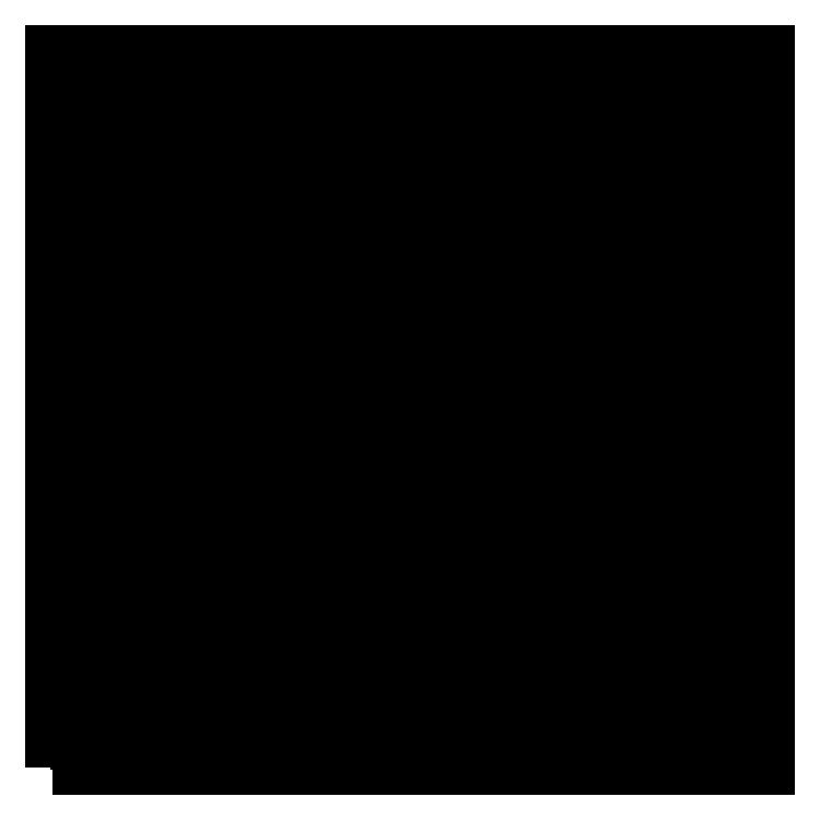
<metadata>
{"format":"dxf","ext":"dxf","renderer":"ezdxf+matplotlib","layout":"modelspace","background":"white","min_lineweight":24,"dpi":150}
</metadata>
<code>
0
SECTION
2
ENTITIES
0
POLYLINE
8
0
66
     1
10
0
20
0
30
0
70
     1
0
VERTEX
8
0
10
17.09
20
312.8
30
0
0
VERTEX
8
0
10
47.09
20
312.8
30
0
0
VERTEX
8
0
10
47.09
20
315.5
30
0
0
VERTEX
8
0
10
17.09
20
315.5
30
0
0
SEQEND
8
0
0
POLYLINE
8
0
66
     1
10
0
20
0
30
0
70
     1
0
VERTEX
8
0
10
57.47
20
114.1
30
0
0
VERTEX
8
0
10
57.47
20
111.4
30
0
0
VERTEX
8
0
10
87.47
20
111.4
30
0
0
VERTEX
8
0
10
87.47
20
114.1
30
0
0
SEQEND
8
0
0
POLYLINE
8
0
66
     1
10
0
20
0
30
0
70
     1
0
VERTEX
8
0
10
97.85
20
114.1
30
0
0
VERTEX
8
0
10
97.85
20
111.4
30
0
0
VERTEX
8
0
10
127.8
20
111.4
30
0
0
VERTEX
8
0
10
127.8
20
114.1
30
0
0
SEQEND
8
0
0
POLYLINE
8
0
66
     1
10
0
20
0
30
0
70
     1
0
VERTEX
8
0
10
138.2
20
114.1
30
0
0
VERTEX
8
0
10
138.2
20
111.4
30
0
0
VERTEX
8
0
10
168.2
20
111.4
30
0
0
VERTEX
8
0
10
168.2
20
114.1
30
0
0
SEQEND
8
0
0
POLYLINE
8
0
66
     1
10
0
20
0
30
0
70
     1
0
VERTEX
8
0
10
178.6
20
114.1
30
0
0
VERTEX
8
0
10
178.6
20
111.4
30
0
0
VERTEX
8
0
10
208.6
20
111.4
30
0
0
VERTEX
8
0
10
208.6
20
114.1
30
0
0
SEQEND
8
0
0
POLYLINE
8
0
66
     1
10
0
20
0
30
0
70
     1
0
VERTEX
8
0
10
17.09
20
71.09
30
0
0
VERTEX
8
0
10
47.09
20
71.09
30
0
0
VERTEX
8
0
10
47.09
20
73.79
30
0
0
VERTEX
8
0
10
17.09
20
73.79
30
0
0
SEQEND
8
0
0
POLYLINE
8
0
66
     1
10
0
20
0
30
0
70
     1
0
VERTEX
8
0
10
299.7
20
114.1
30
0
0
VERTEX
8
0
10
299.7
20
111.4
30
0
0
VERTEX
8
0
10
329.7
20
111.4
30
0
0
VERTEX
8
0
10
329.7
20
114.1
30
0
0
SEQEND
8
0
0
POLYLINE
8
0
66
     1
10
0
20
0
30
0
70
     1
0
VERTEX
8
0
10
259.4
20
114.1
30
0
0
VERTEX
8
0
10
259.4
20
111.4
30
0
0
VERTEX
8
0
10
289.4
20
111.4
30
0
0
VERTEX
8
0
10
289.4
20
114.1
30
0
0
SEQEND
8
0
0
POLYLINE
8
0
66
     1
10
0
20
0
30
0
70
     1
0
VERTEX
8
0
10
219
20
114.1
30
0
0
VERTEX
8
0
10
219
20
111.4
30
0
0
VERTEX
8
0
10
249
20
111.4
30
0
0
VERTEX
8
0
10
249
20
114.1
30
0
0
SEQEND
8
0
0
POLYLINE
8
0
66
     1
10
0
20
0
30
0
70
     1
0
VERTEX
8
0
10
57.47
20
154.4
30
0
0
VERTEX
8
0
10
57.47
20
151.7
30
0
0
VERTEX
8
0
10
87.47
20
151.7
30
0
0
VERTEX
8
0
10
87.47
20
154.4
30
0
0
SEQEND
8
0
0
POLYLINE
8
0
66
     1
10
0
20
0
30
0
70
     1
0
VERTEX
8
0
10
97.85
20
154.4
30
0
0
VERTEX
8
0
10
97.85
20
151.7
30
0
0
VERTEX
8
0
10
127.8
20
151.7
30
0
0
VERTEX
8
0
10
127.8
20
154.4
30
0
0
SEQEND
8
0
0
POLYLINE
8
0
66
     1
10
0
20
0
30
0
70
     1
0
VERTEX
8
0
10
138.2
20
154.4
30
0
0
VERTEX
8
0
10
138.2
20
151.7
30
0
0
VERTEX
8
0
10
168.2
20
151.7
30
0
0
VERTEX
8
0
10
168.2
20
154.4
30
0
0
SEQEND
8
0
0
POLYLINE
8
0
66
     1
10
0
20
0
30
0
70
     1
0
VERTEX
8
0
10
178.6
20
154.4
30
0
0
VERTEX
8
0
10
178.6
20
151.7
30
0
0
VERTEX
8
0
10
208.6
20
151.7
30
0
0
VERTEX
8
0
10
208.6
20
154.4
30
0
0
SEQEND
8
0
0
POLYLINE
8
0
66
     1
10
0
20
0
30
0
70
     1
0
VERTEX
8
0
10
17.09
20
111.4
30
0
0
VERTEX
8
0
10
47.09
20
111.4
30
0
0
VERTEX
8
0
10
47.09
20
114.1
30
0
0
VERTEX
8
0
10
17.09
20
114.1
30
0
0
SEQEND
8
0
0
POLYLINE
8
0
66
     1
10
0
20
0
30
0
70
     1
0
VERTEX
8
0
10
299.7
20
154.4
30
0
0
VERTEX
8
0
10
299.7
20
151.7
30
0
0
VERTEX
8
0
10
329.7
20
151.7
30
0
0
VERTEX
8
0
10
329.7
20
154.4
30
0
0
SEQEND
8
0
0
POLYLINE
8
0
66
     1
10
0
20
0
30
0
70
     1
0
VERTEX
8
0
10
259.4
20
154.4
30
0
0
VERTEX
8
0
10
259.4
20
151.7
30
0
0
VERTEX
8
0
10
289.4
20
151.7
30
0
0
VERTEX
8
0
10
289.4
20
154.4
30
0
0
SEQEND
8
0
0
POLYLINE
8
0
66
     1
10
0
20
0
30
0
70
     1
0
VERTEX
8
0
10
219
20
154.4
30
0
0
VERTEX
8
0
10
219
20
151.7
30
0
0
VERTEX
8
0
10
249
20
151.7
30
0
0
VERTEX
8
0
10
249
20
154.4
30
0
0
SEQEND
8
0
0
POLYLINE
8
0
66
     1
10
0
20
0
30
0
70
     1
0
VERTEX
8
0
10
299.7
20
33.5
30
0
0
VERTEX
8
0
10
299.7
20
30.8
30
0
0
VERTEX
8
0
10
329.7
20
30.8
30
0
0
VERTEX
8
0
10
329.7
20
33.5
30
0
0
SEQEND
8
0
0
POLYLINE
8
0
66
     1
10
0
20
0
30
0
70
     1
0
VERTEX
8
0
10
259.4
20
33.5
30
0
0
VERTEX
8
0
10
259.4
20
30.8
30
0
0
VERTEX
8
0
10
289.4
20
30.8
30
0
0
VERTEX
8
0
10
289.4
20
33.5
30
0
0
SEQEND
8
0
0
POLYLINE
8
0
66
     1
10
0
20
0
30
0
70
     1
0
VERTEX
8
0
10
219
20
33.5
30
0
0
VERTEX
8
0
10
219
20
30.8
30
0
0
VERTEX
8
0
10
249
20
30.8
30
0
0
VERTEX
8
0
10
249
20
33.5
30
0
0
SEQEND
8
0
0
POLYLINE
8
0
66
     1
10
0
20
0
30
0
70
     1
0
VERTEX
8
0
10
178.6
20
33.5
30
0
0
VERTEX
8
0
10
178.6
20
30.8
30
0
0
VERTEX
8
0
10
208.6
20
30.8
30
0
0
VERTEX
8
0
10
208.6
20
33.5
30
0
0
SEQEND
8
0
0
POLYLINE
8
0
66
     1
10
0
20
0
30
0
70
     1
0
VERTEX
8
0
10
138.2
20
33.5
30
0
0
VERTEX
8
0
10
138.2
20
30.8
30
0
0
VERTEX
8
0
10
168.2
20
30.8
30
0
0
VERTEX
8
0
10
168.2
20
33.5
30
0
0
SEQEND
8
0
0
POLYLINE
8
0
66
     1
10
0
20
0
30
0
70
     1
0
VERTEX
8
0
10
97.85
20
33.5
30
0
0
VERTEX
8
0
10
97.85
20
30.8
30
0
0
VERTEX
8
0
10
127.8
20
30.8
30
0
0
VERTEX
8
0
10
127.8
20
33.5
30
0
0
SEQEND
8
0
0
POLYLINE
8
0
66
     1
10
0
20
0
30
0
70
     1
0
VERTEX
8
0
10
57.47
20
33.5
30
0
0
VERTEX
8
0
10
57.47
20
30.8
30
0
0
VERTEX
8
0
10
87.47
20
30.8
30
0
0
VERTEX
8
0
10
87.47
20
33.5
30
0
0
SEQEND
8
0
0
POLYLINE
8
0
66
     1
10
0
20
0
30
0
70
     1
0
VERTEX
8
0
10
57.47
20
73.79
30
0
0
VERTEX
8
0
10
57.47
20
71.09
30
0
0
VERTEX
8
0
10
87.47
20
71.09
30
0
0
VERTEX
8
0
10
87.47
20
73.79
30
0
0
SEQEND
8
0
0
POLYLINE
8
0
66
     1
10
0
20
0
30
0
70
     1
0
VERTEX
8
0
10
97.85
20
73.79
30
0
0
VERTEX
8
0
10
97.85
20
71.09
30
0
0
VERTEX
8
0
10
127.8
20
71.09
30
0
0
VERTEX
8
0
10
127.8
20
73.79
30
0
0
SEQEND
8
0
0
POLYLINE
8
0
66
     1
10
0
20
0
30
0
70
     1
0
VERTEX
8
0
10
138.2
20
73.79
30
0
0
VERTEX
8
0
10
138.2
20
71.09
30
0
0
VERTEX
8
0
10
168.2
20
71.09
30
0
0
VERTEX
8
0
10
168.2
20
73.79
30
0
0
SEQEND
8
0
0
POLYLINE
8
0
66
     1
10
0
20
0
30
0
70
     1
0
VERTEX
8
0
10
178.6
20
73.79
30
0
0
VERTEX
8
0
10
178.6
20
71.09
30
0
0
VERTEX
8
0
10
208.6
20
71.09
30
0
0
VERTEX
8
0
10
208.6
20
73.79
30
0
0
SEQEND
8
0
0
POLYLINE
8
0
66
     1
10
0
20
0
30
0
70
     1
0
VERTEX
8
0
10
17.09
20
30.8
30
0
0
VERTEX
8
0
10
47.09
20
30.8
30
0
0
VERTEX
8
0
10
47.09
20
33.5
30
0
0
VERTEX
8
0
10
17.09
20
33.5
30
0
0
SEQEND
8
0
0
POLYLINE
8
0
66
     1
10
0
20
0
30
0
70
     1
0
VERTEX
8
0
10
299.7
20
73.79
30
0
0
VERTEX
8
0
10
299.7
20
71.09
30
0
0
VERTEX
8
0
10
329.7
20
71.09
30
0
0
VERTEX
8
0
10
329.7
20
73.79
30
0
0
SEQEND
8
0
0
POLYLINE
8
0
66
     1
10
0
20
0
30
0
70
     1
0
VERTEX
8
0
10
259.4
20
73.79
30
0
0
VERTEX
8
0
10
259.4
20
71.09
30
0
0
VERTEX
8
0
10
289.4
20
71.09
30
0
0
VERTEX
8
0
10
289.4
20
73.79
30
0
0
SEQEND
8
0
0
POLYLINE
8
0
66
     1
10
0
20
0
30
0
70
     1
0
VERTEX
8
0
10
219
20
73.79
30
0
0
VERTEX
8
0
10
219
20
71.09
30
0
0
VERTEX
8
0
10
249
20
71.09
30
0
0
VERTEX
8
0
10
249
20
73.79
30
0
0
SEQEND
8
0
0
POLYLINE
8
0
66
     1
10
0
20
0
30
0
70
     1
0
VERTEX
8
0
10
57.47
20
275.2
30
0
0
VERTEX
8
0
10
57.47
20
272.5
30
0
0
VERTEX
8
0
10
87.47
20
272.5
30
0
0
VERTEX
8
0
10
87.47
20
275.2
30
0
0
SEQEND
8
0
0
POLYLINE
8
0
66
     1
10
0
20
0
30
0
70
     1
0
VERTEX
8
0
10
97.85
20
275.2
30
0
0
VERTEX
8
0
10
97.85
20
272.5
30
0
0
VERTEX
8
0
10
127.8
20
272.5
30
0
0
VERTEX
8
0
10
127.8
20
275.2
30
0
0
SEQEND
8
0
0
POLYLINE
8
0
66
     1
10
0
20
0
30
0
70
     1
0
VERTEX
8
0
10
138.2
20
275.2
30
0
0
VERTEX
8
0
10
138.2
20
272.5
30
0
0
VERTEX
8
0
10
168.2
20
272.5
30
0
0
VERTEX
8
0
10
168.2
20
275.2
30
0
0
SEQEND
8
0
0
POLYLINE
8
0
66
     1
10
0
20
0
30
0
70
     1
0
VERTEX
8
0
10
178.6
20
275.2
30
0
0
VERTEX
8
0
10
178.6
20
272.5
30
0
0
VERTEX
8
0
10
208.6
20
272.5
30
0
0
VERTEX
8
0
10
208.6
20
275.2
30
0
0
SEQEND
8
0
0
POLYLINE
8
0
66
     1
10
0
20
0
30
0
70
     1
0
VERTEX
8
0
10
17.09
20
232.2
30
0
0
VERTEX
8
0
10
47.09
20
232.2
30
0
0
VERTEX
8
0
10
47.09
20
234.9
30
0
0
VERTEX
8
0
10
17.09
20
234.9
30
0
0
SEQEND
8
0
0
POLYLINE
8
0
66
     1
10
0
20
0
30
0
70
     1
0
VERTEX
8
0
10
299.7
20
275.2
30
0
0
VERTEX
8
0
10
299.7
20
272.5
30
0
0
VERTEX
8
0
10
329.7
20
272.5
30
0
0
VERTEX
8
0
10
329.7
20
275.2
30
0
0
SEQEND
8
0
0
POLYLINE
8
0
66
     1
10
0
20
0
30
0
70
     1
0
VERTEX
8
0
10
259.4
20
275.2
30
0
0
VERTEX
8
0
10
259.4
20
272.5
30
0
0
VERTEX
8
0
10
289.4
20
272.5
30
0
0
VERTEX
8
0
10
289.4
20
275.2
30
0
0
SEQEND
8
0
0
POLYLINE
8
0
66
     1
10
0
20
0
30
0
70
     1
0
VERTEX
8
0
10
219
20
275.2
30
0
0
VERTEX
8
0
10
219
20
272.5
30
0
0
VERTEX
8
0
10
249
20
272.5
30
0
0
VERTEX
8
0
10
249
20
275.2
30
0
0
SEQEND
8
0
0
POLYLINE
8
0
66
     1
10
0
20
0
30
0
70
     1
0
VERTEX
8
0
10
299.7
20
315.5
30
0
0
VERTEX
8
0
10
299.7
20
312.8
30
0
0
VERTEX
8
0
10
329.7
20
312.8
30
0
0
VERTEX
8
0
10
329.7
20
315.5
30
0
0
SEQEND
8
0
0
POLYLINE
8
0
66
     1
10
0
20
0
30
0
70
     1
0
VERTEX
8
0
10
259.4
20
315.5
30
0
0
VERTEX
8
0
10
259.4
20
312.8
30
0
0
VERTEX
8
0
10
289.4
20
312.8
30
0
0
VERTEX
8
0
10
289.4
20
315.5
30
0
0
SEQEND
8
0
0
POLYLINE
8
0
66
     1
10
0
20
0
30
0
70
     1
0
VERTEX
8
0
10
219
20
315.5
30
0
0
VERTEX
8
0
10
219
20
312.8
30
0
0
VERTEX
8
0
10
249
20
312.8
30
0
0
VERTEX
8
0
10
249
20
315.5
30
0
0
SEQEND
8
0
0
POLYLINE
8
0
66
     1
10
0
20
0
30
0
70
     1
0
VERTEX
8
0
10
178.6
20
315.5
30
0
0
VERTEX
8
0
10
178.6
20
312.8
30
0
0
VERTEX
8
0
10
208.6
20
312.8
30
0
0
VERTEX
8
0
10
208.6
20
315.5
30
0
0
SEQEND
8
0
0
POLYLINE
8
0
66
     1
10
0
20
0
30
0
70
     1
0
VERTEX
8
0
10
138.2
20
315.5
30
0
0
VERTEX
8
0
10
138.2
20
312.8
30
0
0
VERTEX
8
0
10
168.2
20
312.8
30
0
0
VERTEX
8
0
10
168.2
20
315.5
30
0
0
SEQEND
8
0
0
POLYLINE
8
0
66
     1
10
0
20
0
30
0
70
     1
0
VERTEX
8
0
10
97.85
20
315.5
30
0
0
VERTEX
8
0
10
97.85
20
312.8
30
0
0
VERTEX
8
0
10
127.8
20
312.8
30
0
0
VERTEX
8
0
10
127.8
20
315.5
30
0
0
SEQEND
8
0
0
POLYLINE
8
0
66
     1
10
0
20
0
30
0
70
     1
0
VERTEX
8
0
10
57.47
20
315.5
30
0
0
VERTEX
8
0
10
57.47
20
312.8
30
0
0
VERTEX
8
0
10
87.47
20
312.8
30
0
0
VERTEX
8
0
10
87.47
20
315.5
30
0
0
SEQEND
8
0
0
POLYLINE
8
0
66
     1
10
0
20
0
30
0
70
     1
0
VERTEX
8
0
10
17.09
20
272.5
30
0
0
VERTEX
8
0
10
47.09
20
272.5
30
0
0
VERTEX
8
0
10
47.09
20
275.2
30
0
0
VERTEX
8
0
10
17.09
20
275.2
30
0
0
SEQEND
8
0
0
POLYLINE
8
0
66
     1
10
0
20
0
30
0
70
     1
0
VERTEX
8
0
10
57.47
20
194.6
30
0
0
VERTEX
8
0
10
57.47
20
191.9
30
0
0
VERTEX
8
0
10
87.47
20
191.9
30
0
0
VERTEX
8
0
10
87.47
20
194.6
30
0
0
SEQEND
8
0
0
POLYLINE
8
0
66
     1
10
0
20
0
30
0
70
     1
0
VERTEX
8
0
10
97.85
20
194.6
30
0
0
VERTEX
8
0
10
97.85
20
191.9
30
0
0
VERTEX
8
0
10
127.8
20
191.9
30
0
0
VERTEX
8
0
10
127.8
20
194.6
30
0
0
SEQEND
8
0
0
POLYLINE
8
0
66
     1
10
0
20
0
30
0
70
     1
0
VERTEX
8
0
10
138.2
20
194.6
30
0
0
VERTEX
8
0
10
138.2
20
191.9
30
0
0
VERTEX
8
0
10
168.2
20
191.9
30
0
0
VERTEX
8
0
10
168.2
20
194.6
30
0
0
SEQEND
8
0
0
POLYLINE
8
0
66
     1
10
0
20
0
30
0
70
     1
0
VERTEX
8
0
10
178.6
20
194.6
30
0
0
VERTEX
8
0
10
178.6
20
191.9
30
0
0
VERTEX
8
0
10
208.6
20
191.9
30
0
0
VERTEX
8
0
10
208.6
20
194.6
30
0
0
SEQEND
8
0
0
POLYLINE
8
0
66
     1
10
0
20
0
30
0
70
     1
0
VERTEX
8
0
10
17.09
20
151.7
30
0
0
VERTEX
8
0
10
47.09
20
151.7
30
0
0
VERTEX
8
0
10
47.09
20
154.4
30
0
0
VERTEX
8
0
10
17.09
20
154.4
30
0
0
SEQEND
8
0
0
POLYLINE
8
0
66
     1
10
0
20
0
30
0
70
     1
0
VERTEX
8
0
10
299.7
20
194.6
30
0
0
VERTEX
8
0
10
299.7
20
191.9
30
0
0
VERTEX
8
0
10
329.7
20
191.9
30
0
0
VERTEX
8
0
10
329.7
20
194.6
30
0
0
SEQEND
8
0
0
POLYLINE
8
0
66
     1
10
0
20
0
30
0
70
     1
0
VERTEX
8
0
10
259.4
20
194.6
30
0
0
VERTEX
8
0
10
259.4
20
191.9
30
0
0
VERTEX
8
0
10
289.4
20
191.9
30
0
0
VERTEX
8
0
10
289.4
20
194.6
30
0
0
SEQEND
8
0
0
POLYLINE
8
0
66
     1
10
0
20
0
30
0
70
     1
0
VERTEX
8
0
10
219
20
194.6
30
0
0
VERTEX
8
0
10
219
20
191.9
30
0
0
VERTEX
8
0
10
249
20
191.9
30
0
0
VERTEX
8
0
10
249
20
194.6
30
0
0
SEQEND
8
0
0
POLYLINE
8
0
66
     1
10
0
20
0
30
0
70
     1
0
VERTEX
8
0
10
57.47
20
234.9
30
0
0
VERTEX
8
0
10
57.47
20
232.2
30
0
0
VERTEX
8
0
10
87.47
20
232.2
30
0
0
VERTEX
8
0
10
87.47
20
234.9
30
0
0
SEQEND
8
0
0
POLYLINE
8
0
66
     1
10
0
20
0
30
0
70
     1
0
VERTEX
8
0
10
97.85
20
234.9
30
0
0
VERTEX
8
0
10
97.85
20
232.2
30
0
0
VERTEX
8
0
10
127.8
20
232.2
30
0
0
VERTEX
8
0
10
127.8
20
234.9
30
0
0
SEQEND
8
0
0
POLYLINE
8
0
66
     1
10
0
20
0
30
0
70
     1
0
VERTEX
8
0
10
138.2
20
234.9
30
0
0
VERTEX
8
0
10
138.2
20
232.2
30
0
0
VERTEX
8
0
10
168.2
20
232.2
30
0
0
VERTEX
8
0
10
168.2
20
234.9
30
0
0
SEQEND
8
0
0
POLYLINE
8
0
66
     1
10
0
20
0
30
0
70
     1
0
VERTEX
8
0
10
178.6
20
234.9
30
0
0
VERTEX
8
0
10
178.6
20
232.2
30
0
0
VERTEX
8
0
10
208.6
20
232.2
30
0
0
VERTEX
8
0
10
208.6
20
234.9
30
0
0
SEQEND
8
0
0
POLYLINE
8
0
66
     1
10
0
20
0
30
0
70
     1
0
VERTEX
8
0
10
17.09
20
191.9
30
0
0
VERTEX
8
0
10
47.09
20
191.9
30
0
0
VERTEX
8
0
10
47.09
20
194.6
30
0
0
VERTEX
8
0
10
17.09
20
194.6
30
0
0
SEQEND
8
0
0
POLYLINE
8
0
66
     1
10
0
20
0
30
0
70
     1
0
VERTEX
8
0
10
299.7
20
234.9
30
0
0
VERTEX
8
0
10
299.7
20
232.2
30
0
0
VERTEX
8
0
10
329.7
20
232.2
30
0
0
VERTEX
8
0
10
329.7
20
234.9
30
0
0
SEQEND
8
0
0
POLYLINE
8
0
66
     1
10
0
20
0
30
0
70
     1
0
VERTEX
8
0
10
259.4
20
234.9
30
0
0
VERTEX
8
0
10
259.4
20
232.2
30
0
0
VERTEX
8
0
10
289.4
20
232.2
30
0
0
VERTEX
8
0
10
289.4
20
234.9
30
0
0
SEQEND
8
0
0
POLYLINE
8
0
66
     1
10
0
20
0
30
0
70
     1
0
VERTEX
8
0
10
219
20
234.9
30
0
0
VERTEX
8
0
10
219
20
232.2
30
0
0
VERTEX
8
0
10
249
20
232.2
30
0
0
VERTEX
8
0
10
249
20
234.9
30
0
0
SEQEND
8
0
0
POLYLINE
8
0
66
     1
10
0
20
0
30
0
70
     1
0
VERTEX
8
0
10
11.99
20
334.3
30
0
0
VERTEX
8
0
10
11.99
20
11.99
30
0
0
VERTEX
8
0
10
334.3
20
11.99
30
0
0
VERTEX
8
0
10
334.3
20
334.3
30
0
0
SEQEND
8
0
0
POLYLINE
8
0
66
     1
10
0
20
0
30
0
70
     1
0
VERTEX
8
0
10
3.6e-15
20
-1.07e-14
30
0
0
VERTEX
8
0
10
343.6
20
-1.07e-14
30
0
0
VERTEX
8
0
10
343.6
20
343.6
30
0
0
VERTEX
8
0
10
3.6e-15
20
343.6
30
0
0
SEQEND
8
0
0
POLYLINE
8
0
66
     1
10
0
20
0
30
0
0
VERTEX
8
0
10
11.99
20
294
30
0
0
VERTEX
8
0
10
334.3
20
294
30
0
0
SEQEND
8
0
0
POLYLINE
8
0
66
     1
10
0
20
0
30
0
0
VERTEX
8
0
10
11.99
20
253.7
30
0
0
VERTEX
8
0
10
334.3
20
253.7
30
0
0
SEQEND
8
0
0
POLYLINE
8
0
66
     1
10
0
20
0
30
0
0
VERTEX
8
0
10
11.99
20
92.56
30
0
0
VERTEX
8
0
10
334.3
20
92.56
30
0
0
SEQEND
8
0
0
POLYLINE
8
0
66
     1
10
0
20
0
30
0
0
VERTEX
8
0
10
11.99
20
52.28
30
0
0
VERTEX
8
0
10
334.3
20
52.28
30
0
0
SEQEND
8
0
0
POLYLINE
8
0
66
     1
10
0
20
0
30
0
0
VERTEX
8
0
10
11.99
20
213.4
30
0
0
VERTEX
8
0
10
334.3
20
213.4
30
0
0
SEQEND
8
0
0
POLYLINE
8
0
66
     1
10
0
20
0
30
0
0
VERTEX
8
0
10
11.99
20
132.8
30
0
0
VERTEX
8
0
10
334.3
20
132.8
30
0
0
SEQEND
8
0
0
POLYLINE
8
0
66
     1
10
0
20
0
30
0
0
VERTEX
8
0
10
294
20
11.99
30
0
0
VERTEX
8
0
10
294
20
334.3
30
0
0
SEQEND
8
0
0
POLYLINE
8
0
66
     1
10
0
20
0
30
0
0
VERTEX
8
0
10
253.7
20
11.99
30
0
0
VERTEX
8
0
10
253.7
20
334.3
30
0
0
SEQEND
8
0
0
POLYLINE
8
0
66
     1
10
0
20
0
30
0
0
VERTEX
8
0
10
213.4
20
11.99
30
0
0
VERTEX
8
0
10
213.4
20
334.3
30
0
0
SEQEND
8
0
0
POLYLINE
8
0
66
     1
10
0
20
0
30
0
0
VERTEX
8
0
10
173.1
20
11.99
30
0
0
VERTEX
8
0
10
173.1
20
334.3
30
0
0
SEQEND
8
0
0
POLYLINE
8
0
66
     1
10
0
20
0
30
0
0
VERTEX
8
0
10
132.8
20
11.99
30
0
0
VERTEX
8
0
10
132.8
20
334.3
30
0
0
SEQEND
8
0
0
POLYLINE
8
0
66
     1
10
0
20
0
30
0
0
VERTEX
8
0
10
92.56
20
11.99
30
0
0
VERTEX
8
0
10
92.56
20
334.3
30
0
0
SEQEND
8
0
0
POLYLINE
8
0
66
     1
10
0
20
0
30
0
0
VERTEX
8
0
10
52.28
20
334.3
30
0
0
VERTEX
8
0
10
52.28
20
11.99
30
0
0
SEQEND
8
0
0
POLYLINE
8
0
66
     1
10
0
20
0
30
0
0
VERTEX
8
0
10
334.1
20
173.1
30
0
0
VERTEX
8
0
10
334.1
20
183.1
30
0
0
VERTEX
8
0
10
314.1
20
183.1
30
0
0
VERTEX
8
0
10
314.1
20
163.1
30
0
0
VERTEX
8
0
10
294.1
20
163.1
30
0
0
VERTEX
8
0
10
293.8
20
163.1
30
0
0
VERTEX
8
0
10
293.8
20
173.1
30
0
0
VERTEX
8
0
10
293.8
20
183.1
30
0
0
VERTEX
8
0
10
273.8
20
183.1
30
0
0
VERTEX
8
0
10
273.8
20
163.1
30
0
0
VERTEX
8
0
10
253.8
20
163.1
30
0
0
VERTEX
8
0
10
253.6
20
163.1
30
0
0
VERTEX
8
0
10
253.6
20
173.1
30
0
0
VERTEX
8
0
10
253.6
20
183.1
30
0
0
VERTEX
8
0
10
233.6
20
183.1
30
0
0
VERTEX
8
0
10
233.6
20
163.1
30
0
0
VERTEX
8
0
10
213.6
20
163.1
30
0
0
VERTEX
8
0
10
213.3
20
163.1
30
0
0
VERTEX
8
0
10
213.3
20
173.1
30
0
0
VERTEX
8
0
10
213.3
20
183.1
30
0
0
VERTEX
8
0
10
193.3
20
183.1
30
0
0
VERTEX
8
0
10
193.3
20
163.1
30
0
0
VERTEX
8
0
10
173.3
20
163.1
30
0
0
VERTEX
8
0
10
173
20
163.1
30
0
0
VERTEX
8
0
10
173
20
173.1
30
0
0
VERTEX
8
0
10
173
20
183.1
30
0
0
VERTEX
8
0
10
153
20
183.1
30
0
0
VERTEX
8
0
10
153
20
163.1
30
0
0
VERTEX
8
0
10
133
20
163.1
30
0
0
VERTEX
8
0
10
132.7
20
163.1
30
0
0
VERTEX
8
0
10
132.7
20
173.1
30
0
0
VERTEX
8
0
10
132.7
20
183.1
30
0
0
VERTEX
8
0
10
112.7
20
183.1
30
0
0
VERTEX
8
0
10
112.7
20
163.1
30
0
0
VERTEX
8
0
10
92.7
20
163.1
30
0
0
VERTEX
8
0
10
92.42
20
163.1
30
0
0
VERTEX
8
0
10
92.42
20
173.1
30
0
0
VERTEX
8
0
10
92.42
20
183.1
30
0
0
VERTEX
8
0
10
72.42
20
183.1
30
0
0
VERTEX
8
0
10
72.42
20
163.1
30
0
0
VERTEX
8
0
10
52.42
20
163.1
30
0
0
VERTEX
8
0
10
52.13
20
163.1
30
0
0
VERTEX
8
0
10
52.13
20
173.1
30
0
0
VERTEX
8
0
10
52.13
20
183.1
30
0
0
VERTEX
8
0
10
32.13
20
183.1
30
0
0
VERTEX
8
0
10
32.13
20
163.1
30
0
0
VERTEX
8
0
10
12.13
20
163.1
30
0
0
SEQEND
8
0
0
POLYLINE
8
0
66
     1
10
0
20
0
30
0
0
VERTEX
8
0
10
294
20
173.1
30
0
0
VERTEX
8
0
10
334.3
20
173.1
30
0
0
SEQEND
8
0
0
POLYLINE
8
0
66
     1
10
0
20
0
30
0
0
VERTEX
8
0
10
11.99
20
173.1
30
0
0
VERTEX
8
0
10
294
20
173.1
30
0
0
SEQEND
8
0
0
ENDSEC
0
EOF

</code>
